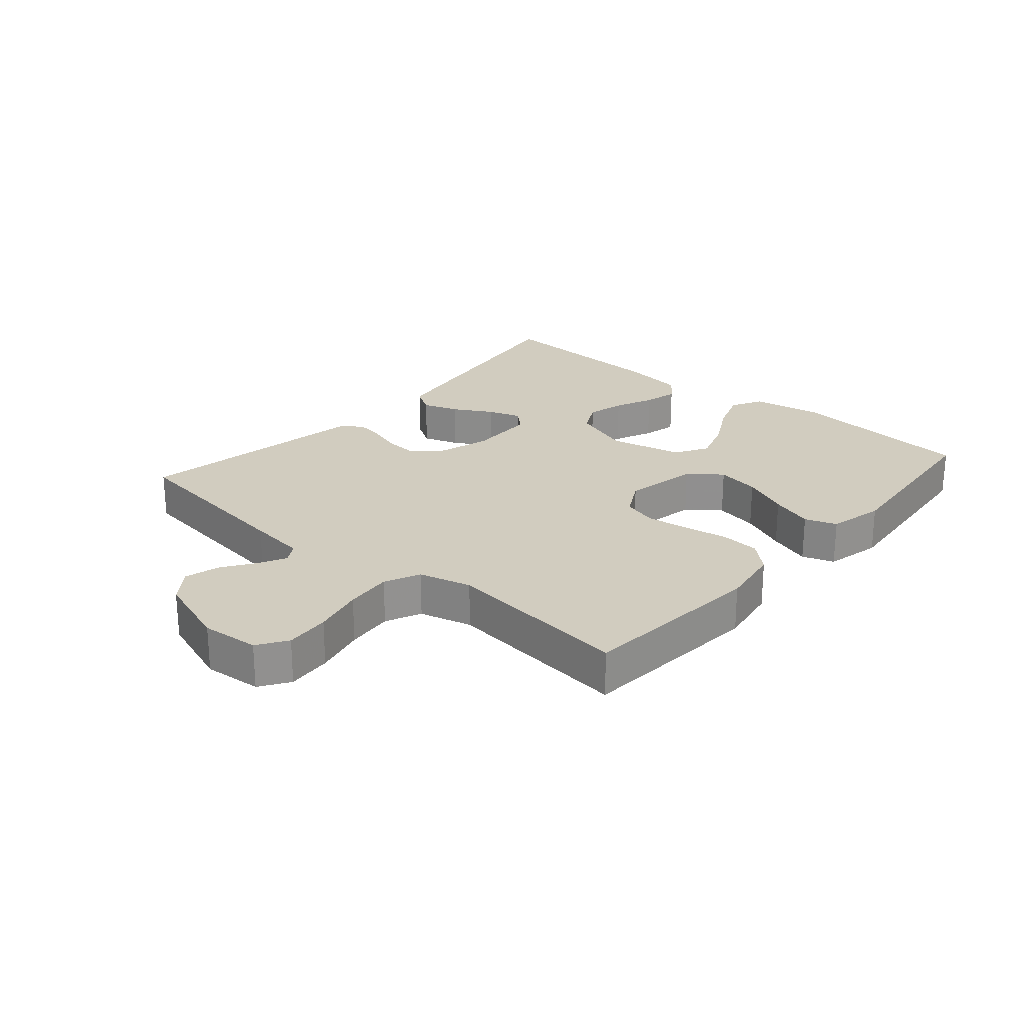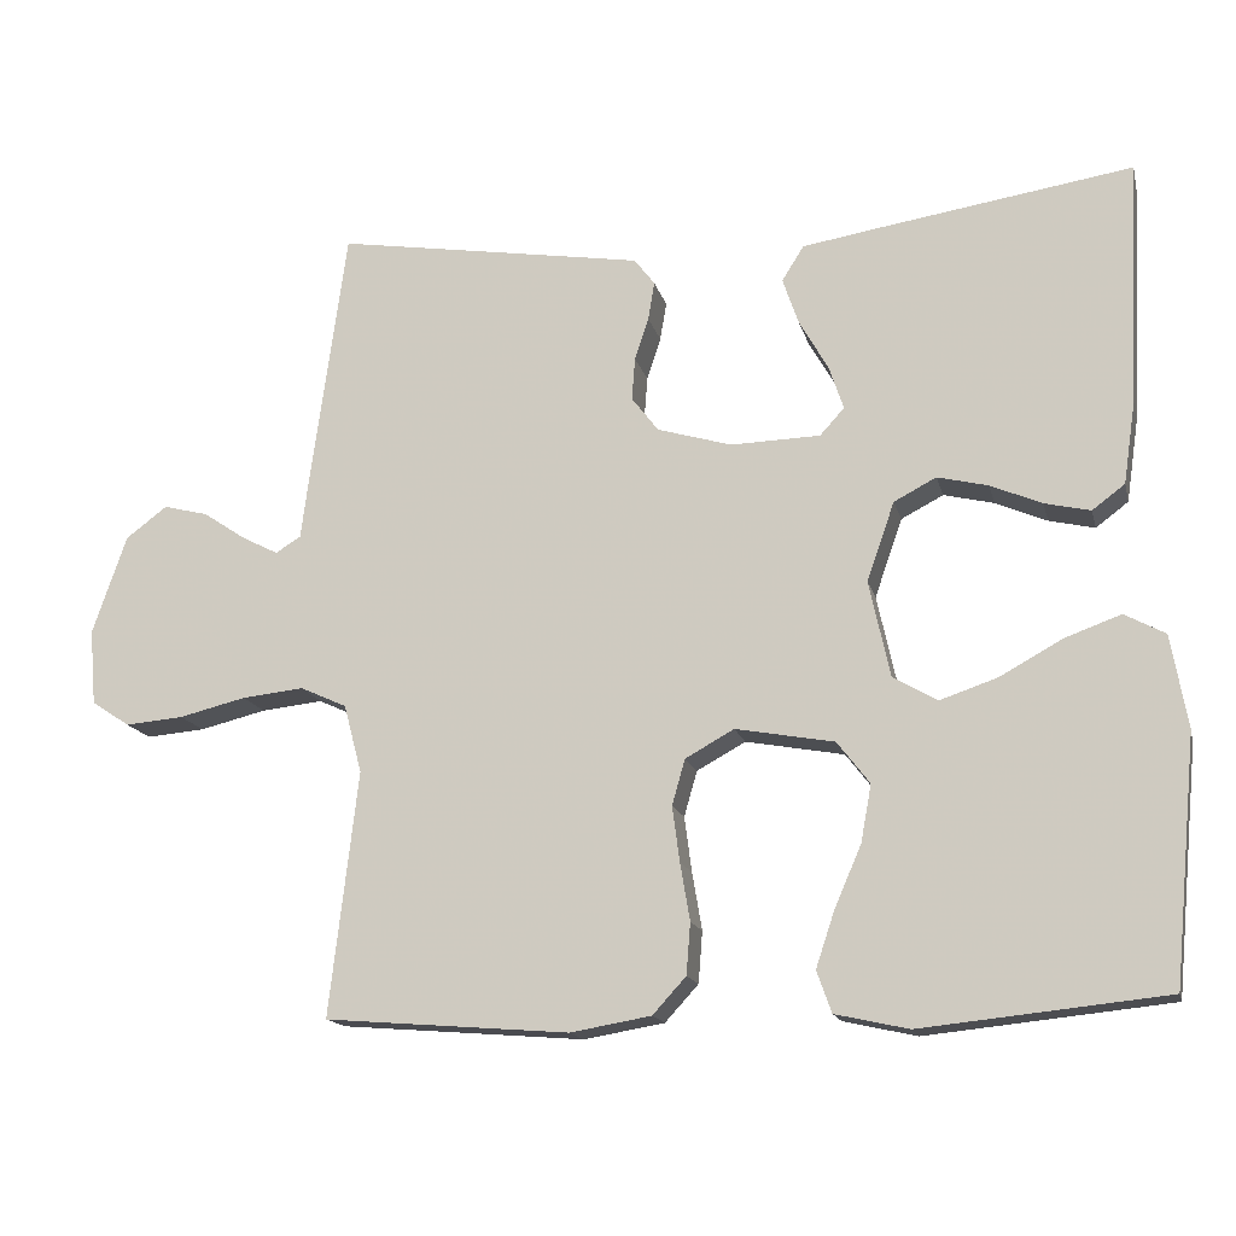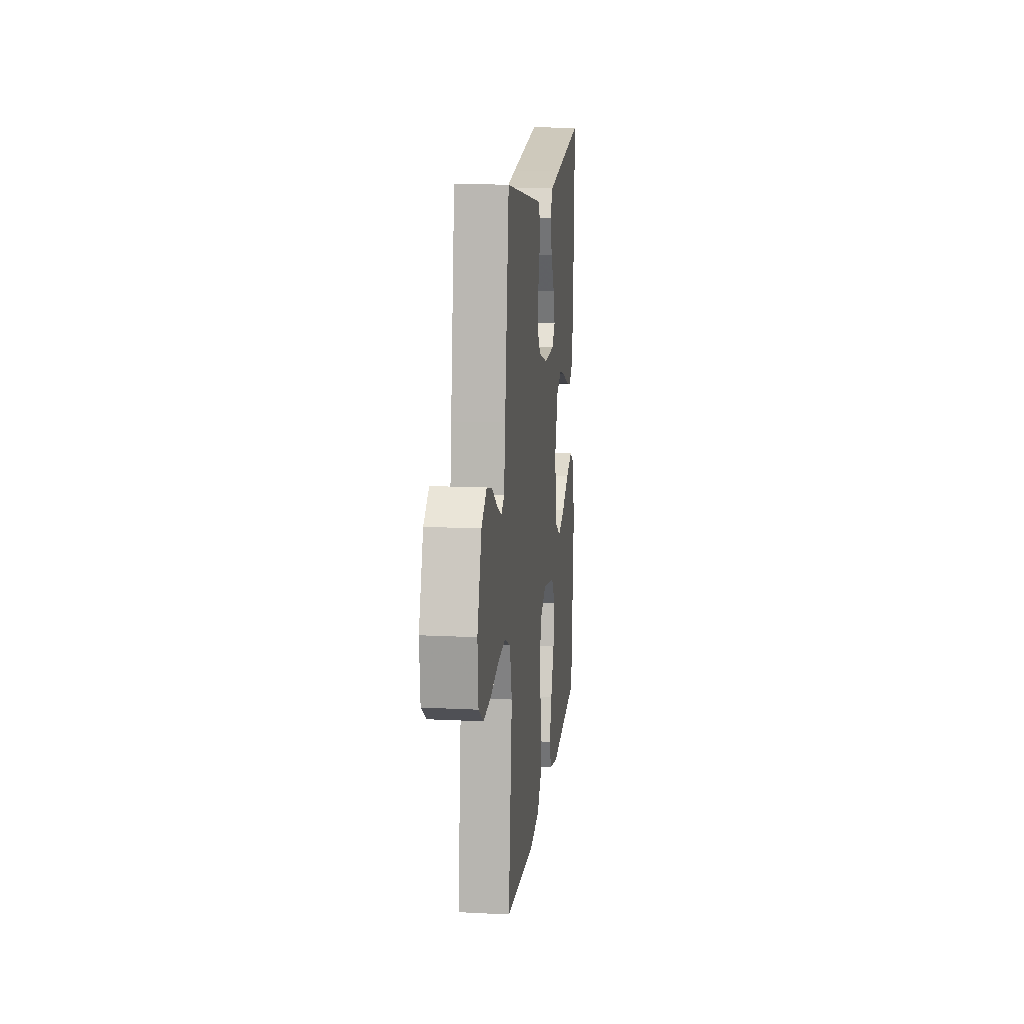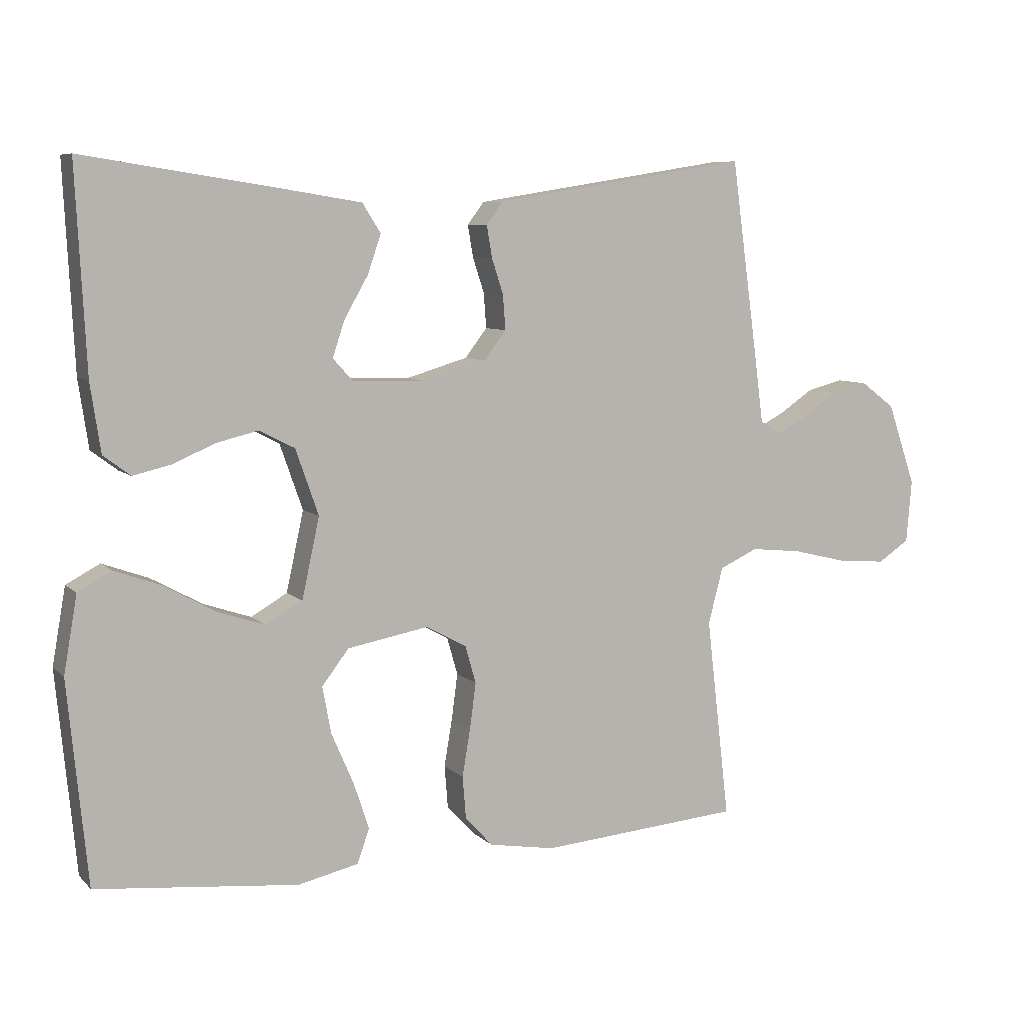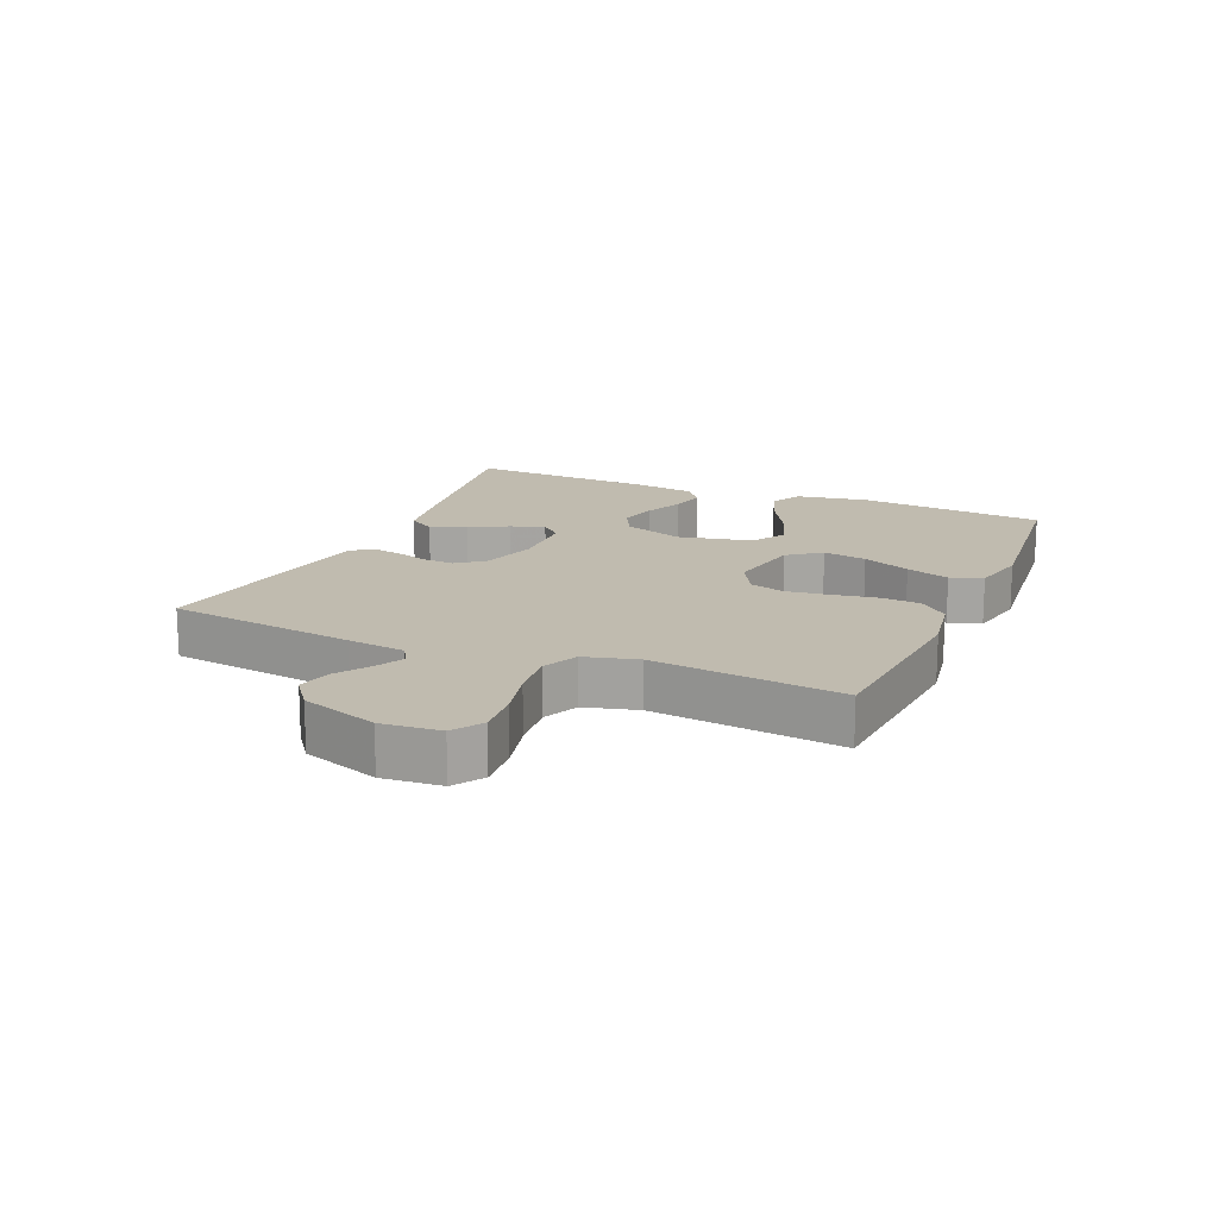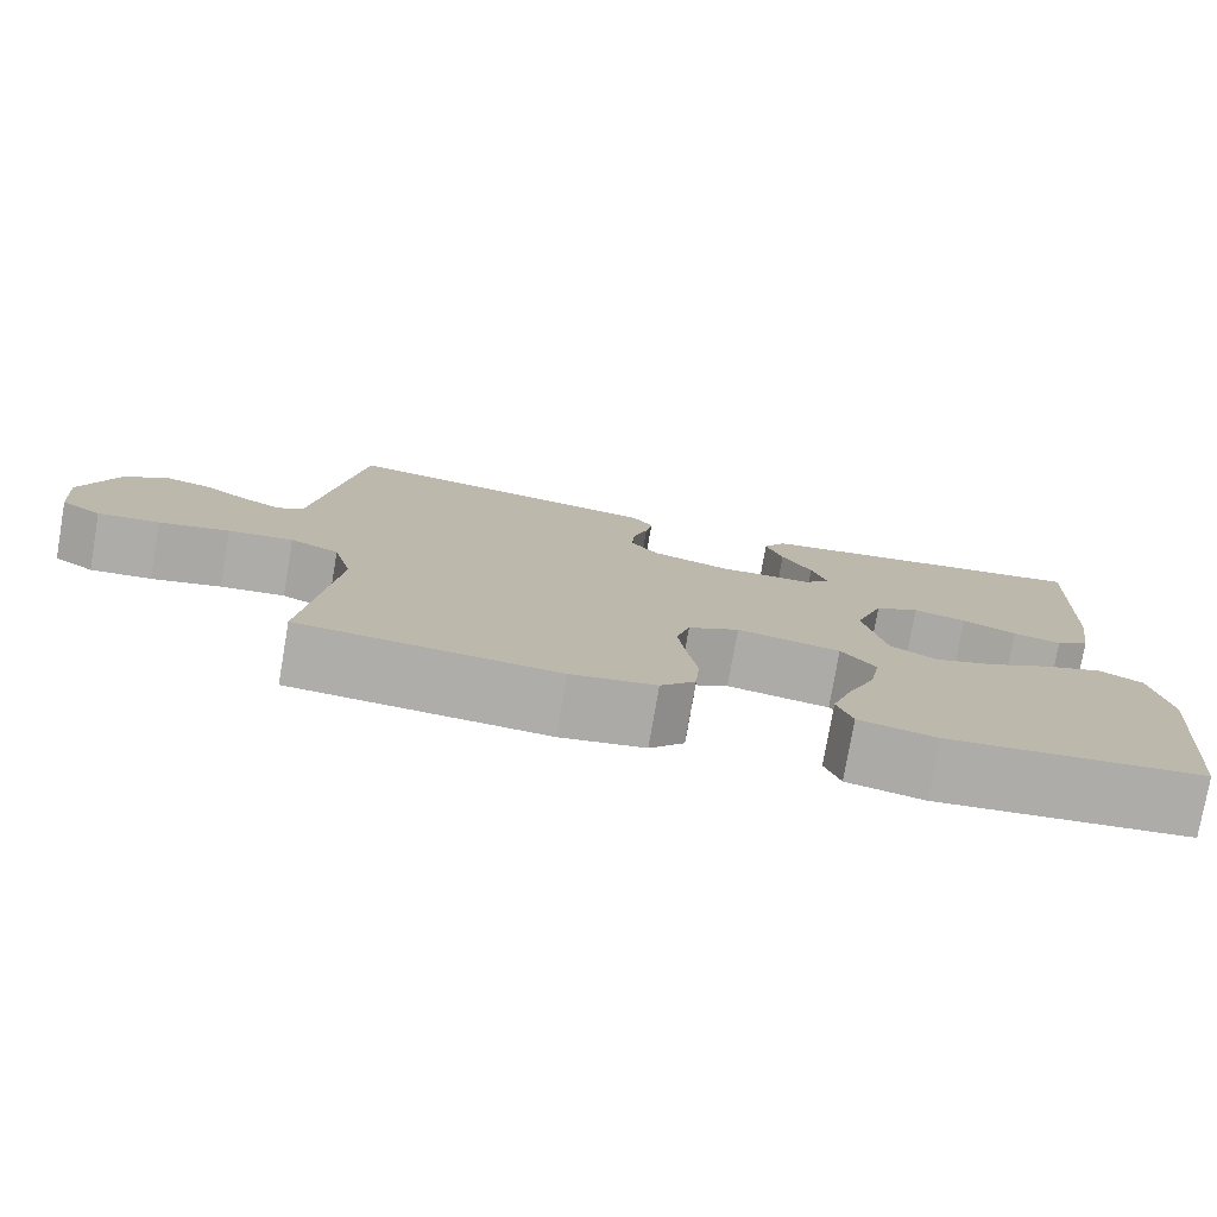
<metadata>
{"format":"obj","ext":"obj","renderer":"f3d","projection":"perspective","resolution":1024,"background":"white","views":[{"elev":24.1,"azim":130.9,"up":"+Y"},{"elev":-15.5,"azim":-166.7,"up":"+Z"},{"elev":13.9,"azim":96.4,"up":"+Z"},{"elev":7.5,"azim":-24.0,"up":"+Z"},{"elev":16.0,"azim":113.2,"up":"+Y"},{"elev":-77.4,"azim":170.2,"up":"+Z"}]}
</metadata>
<code>
v -0.5 0.07 -0.5
v -0.529 0.07 -0.2
v -0.509 0.07 -0.086
v -0.459 0.07 -0.059
v -0.39 0.07 -0.084
v -0.314 0.07 -0.126
v -0.243 0.07 -0.15
v -0.189 0.07 -0.119
v -0.163 0.07 0
v -0.197 0.07 0.097
v -0.249 0.07 0.124
v -0.311 0.07 0.109
v -0.374 0.07 0.082
v -0.43 0.07 0.069
v -0.47 0.07 0.099
v -0.485 0.07 0.2
v -0.5 0.07 0.5
v -0.2 0.07 0.454
v -0.094 0.07 0.437
v -0.067 0.07 0.394
v -0.087 0.07 0.336
v -0.122 0.07 0.275
v -0.14 0.07 0.221
v -0.11 0.07 0.188
v 0 0.07 0.185
v 0.091 0.07 0.212
v 0.124 0.07 0.255
v 0.12 0.07 0.307
v 0.103 0.07 0.359
v 0.095 0.07 0.406
v 0.12 0.07 0.439
v 0.2 0.07 0.452
v 0.5 0.07 0.5
v 0.541 0.07 0.2
v 0.553 0.07 0.107
v 0.584 0.07 0.088
v 0.629 0.07 0.111
v 0.681 0.07 0.146
v 0.736 0.07 0.16
v 0.787 0.07 0.122
v 0.829 0.07 0
v 0.821 0.07 -0.093
v 0.774 0.07 -0.124
v 0.702 0.07 -0.118
v 0.62 0.07 -0.098
v 0.544 0.07 -0.09
v 0.487 0.07 -0.116
v 0.465 0.07 -0.2
v 0.5 0.07 -0.5
v 0.2 0.07 -0.524
v 0.101 0.07 -0.507
v 0.06 0.07 -0.462
v 0.055 0.07 -0.399
v 0.067 0.07 -0.328
v 0.076 0.07 -0.26
v 0.06 0.07 -0.204
v 0 0.07 -0.171
v -0.121 0.07 -0.193
v -0.161 0.07 -0.245
v -0.148 0.07 -0.315
v -0.115 0.07 -0.391
v -0.092 0.07 -0.46
v -0.11 0.07 -0.511
v -0.2 0.07 -0.531
v -0.5 0 -0.5
v -0.529 0 -0.2
v -0.509 0 -0.086
v -0.459 0 -0.059
v -0.39 0 -0.084
v -0.314 0 -0.126
v -0.243 0 -0.15
v -0.189 0 -0.119
v -0.163 0 0
v -0.197 0 0.097
v -0.249 0 0.124
v -0.311 0 0.109
v -0.374 0 0.082
v -0.43 0 0.069
v -0.47 0 0.099
v -0.485 0 0.2
v -0.5 0 0.5
v -0.2 0 0.454
v -0.094 0 0.437
v -0.067 0 0.394
v -0.087 0 0.336
v -0.122 0 0.275
v -0.14 0 0.221
v -0.11 0 0.188
v 0 0 0.185
v 0.091 0 0.212
v 0.124 0 0.255
v 0.12 0 0.307
v 0.103 0 0.359
v 0.095 0 0.406
v 0.12 0 0.439
v 0.2 0 0.452
v 0.5 0 0.5
v 0.541 0 0.2
v 0.553 0 0.107
v 0.584 0 0.088
v 0.629 0 0.111
v 0.681 0 0.146
v 0.736 0 0.16
v 0.787 0 0.122
v 0.829 0 0
v 0.821 0 -0.093
v 0.774 0 -0.124
v 0.702 0 -0.118
v 0.62 0 -0.098
v 0.544 0 -0.09
v 0.487 0 -0.116
v 0.465 0 -0.2
v 0.5 0 -0.5
v 0.2 0 -0.524
v 0.101 0 -0.507
v 0.06 0 -0.462
v 0.055 0 -0.399
v 0.067 0 -0.328
v 0.076 0 -0.26
v 0.06 0 -0.204
v 0 0 -0.171
v -0.121 0 -0.193
v -0.161 0 -0.245
v -0.148 0 -0.315
v -0.115 0 -0.391
v -0.092 0 -0.46
v -0.11 0 -0.511
v -0.2 0 -0.531
f 4 5 6
f 3 4 6
f 2 3 6
f 1 2 6
f 64 1 6
f 63 64 6
f 62 63 6
f 61 62 6
f 60 61 6
f 59 60 6 7
f 58 59 7 8
f 57 58 8 9
f 56 57 9 10
f 52 53 54
f 51 52 54
f 50 51 54
f 49 50 54
f 48 49 54
f 47 48 54 55
f 46 47 55 56
f 43 44 45
f 42 43 45
f 41 42 45
f 40 41 45
f 39 40 45
f 38 39 45
f 37 38 45
f 36 37 45 46
f 46 56 10
f 36 46 10
f 35 36 10
f 33 34 35
f 32 33 35
f 31 32 35
f 30 31 35
f 29 30 35
f 28 29 35
f 20 21 22
f 19 20 22
f 18 19 22
f 17 18 22
f 16 17 22
f 15 16 22
f 14 15 22
f 13 14 22
f 12 13 22
f 11 12 22 23
f 10 11 23 24
f 27 28 35
f 26 27 35
f 25 26 35 10
f 10 24 25
f 70 69 68
f 70 68 67
f 70 67 66
f 70 66 65
f 70 65 128
f 70 128 127
f 70 127 126
f 70 126 125
f 70 125 124
f 71 70 124 123
f 72 71 123 122
f 73 72 122 121
f 74 73 121 120
f 118 117 116
f 118 116 115
f 118 115 114
f 118 114 113
f 118 113 112
f 119 118 112 111
f 120 119 111 110
f 109 108 107
f 109 107 106
f 109 106 105
f 109 105 104
f 109 104 103
f 109 103 102
f 109 102 101
f 110 109 101 100
f 74 120 110
f 74 110 100
f 74 100 99
f 99 98 97
f 99 97 96
f 99 96 95
f 99 95 94
f 99 94 93
f 99 93 92
f 86 85 84
f 86 84 83
f 86 83 82
f 86 82 81
f 86 81 80
f 86 80 79
f 86 79 78
f 86 78 77
f 86 77 76
f 87 86 76 75
f 88 87 75 74
f 99 92 91
f 99 91 90
f 74 99 90 89
f 89 88 74
f 1 65 66 2
f 2 66 67 3
f 3 67 68 4
f 4 68 69 5
f 5 69 70 6
f 6 70 71 7
f 7 71 72 8
f 8 72 73 9
f 9 73 74 10
f 10 74 75 11
f 11 75 76 12
f 12 76 77 13
f 13 77 78 14
f 14 78 79 15
f 15 79 80 16
f 16 80 81 17
f 17 81 82 18
f 18 82 83 19
f 19 83 84 20
f 20 84 85 21
f 21 85 86 22
f 22 86 87 23
f 23 87 88 24
f 24 88 89 25
f 25 89 90 26
f 26 90 91 27
f 27 91 92 28
f 28 92 93 29
f 29 93 94 30
f 30 94 95 31
f 31 95 96 32
f 32 96 97 33
f 33 97 98 34
f 34 98 99 35
f 35 99 100 36
f 36 100 101 37
f 37 101 102 38
f 38 102 103 39
f 39 103 104 40
f 40 104 105 41
f 41 105 106 42
f 42 106 107 43
f 43 107 108 44
f 44 108 109 45
f 45 109 110 46
f 46 110 111 47
f 47 111 112 48
f 48 112 113 49
f 49 113 114 50
f 50 114 115 51
f 51 115 116 52
f 52 116 117 53
f 53 117 118 54
f 54 118 119 55
f 55 119 120 56
f 56 120 121 57
f 57 121 122 58
f 58 122 123 59
f 59 123 124 60
f 60 124 125 61
f 61 125 126 62
f 62 126 127 63
f 63 127 128 64
f 64 128 65 1

</code>
